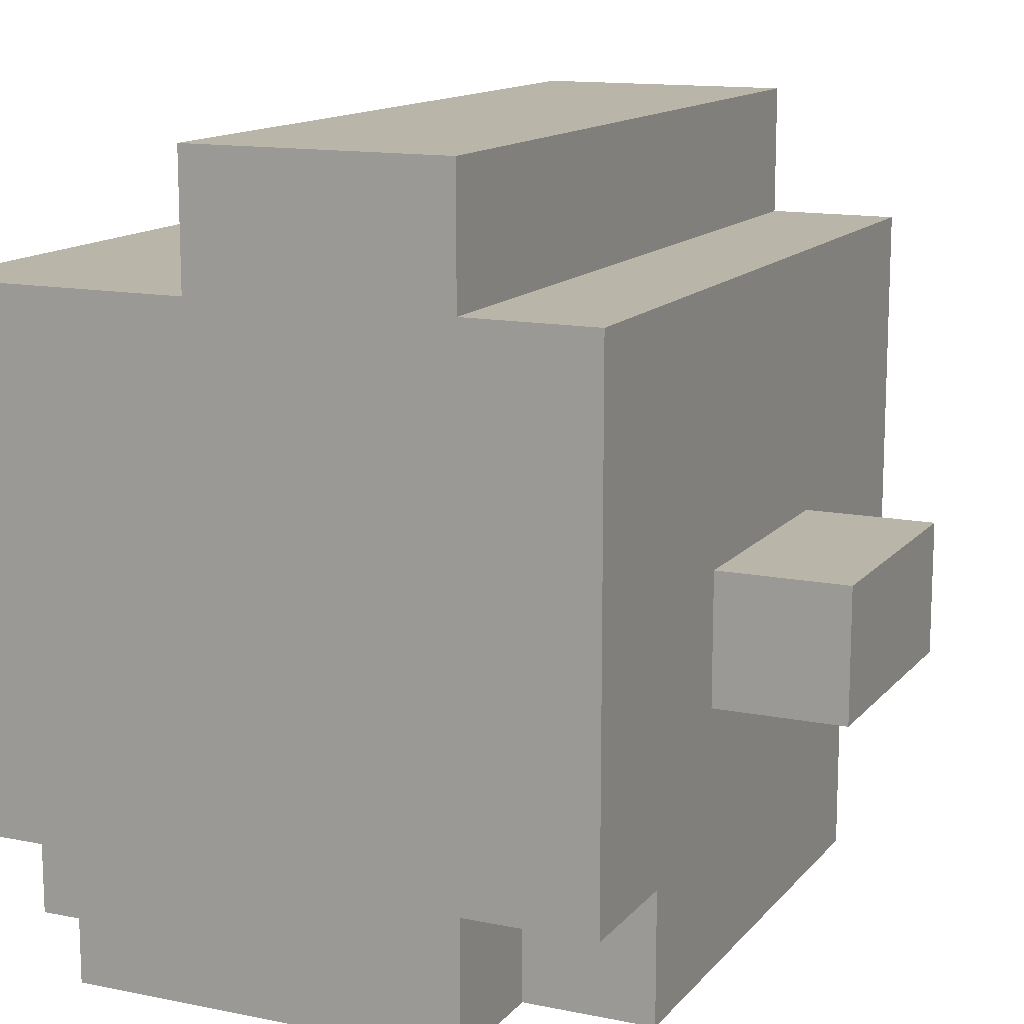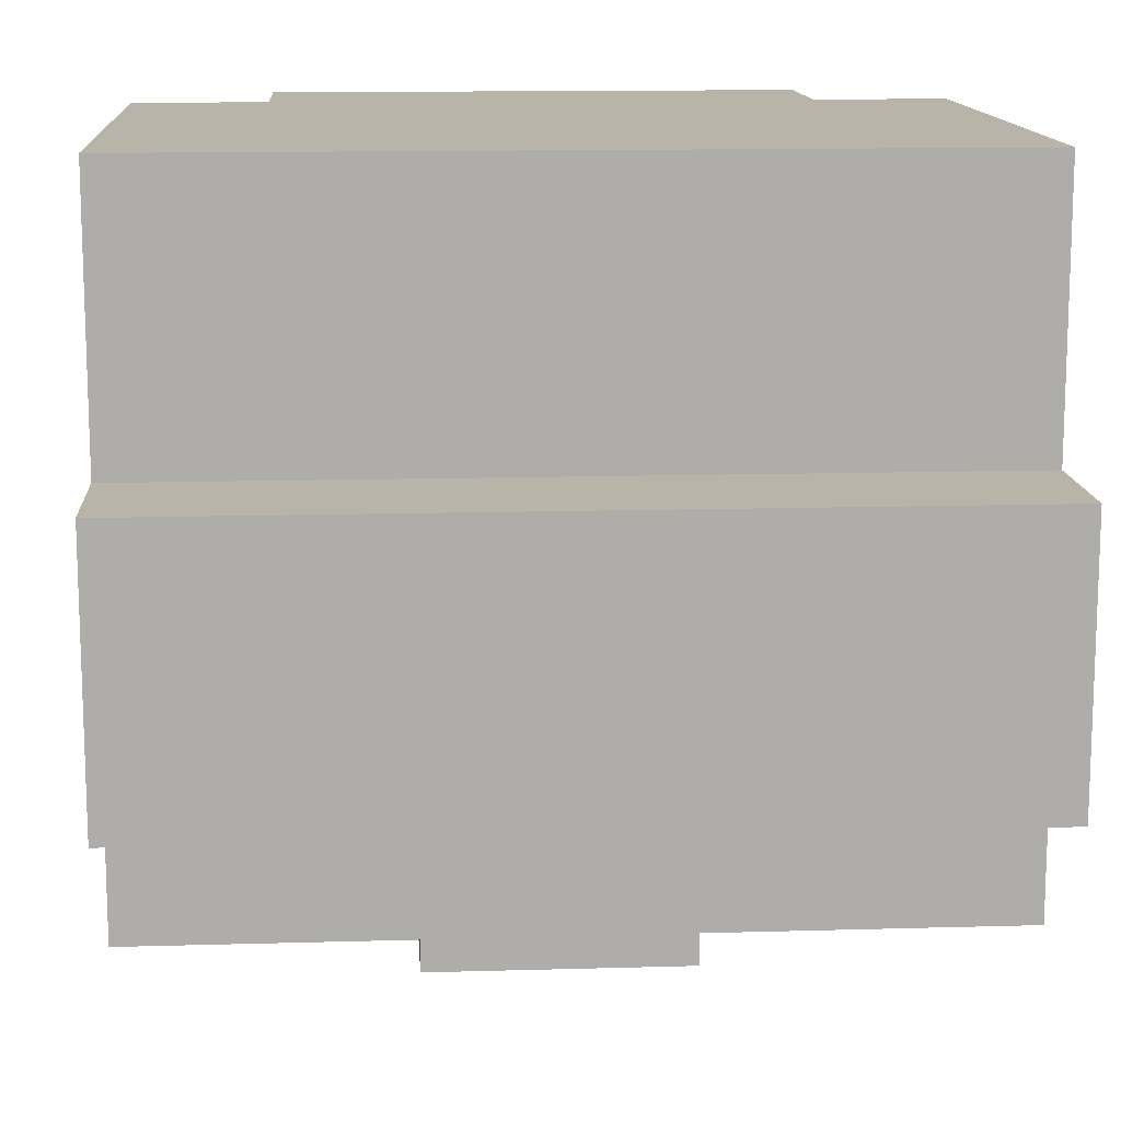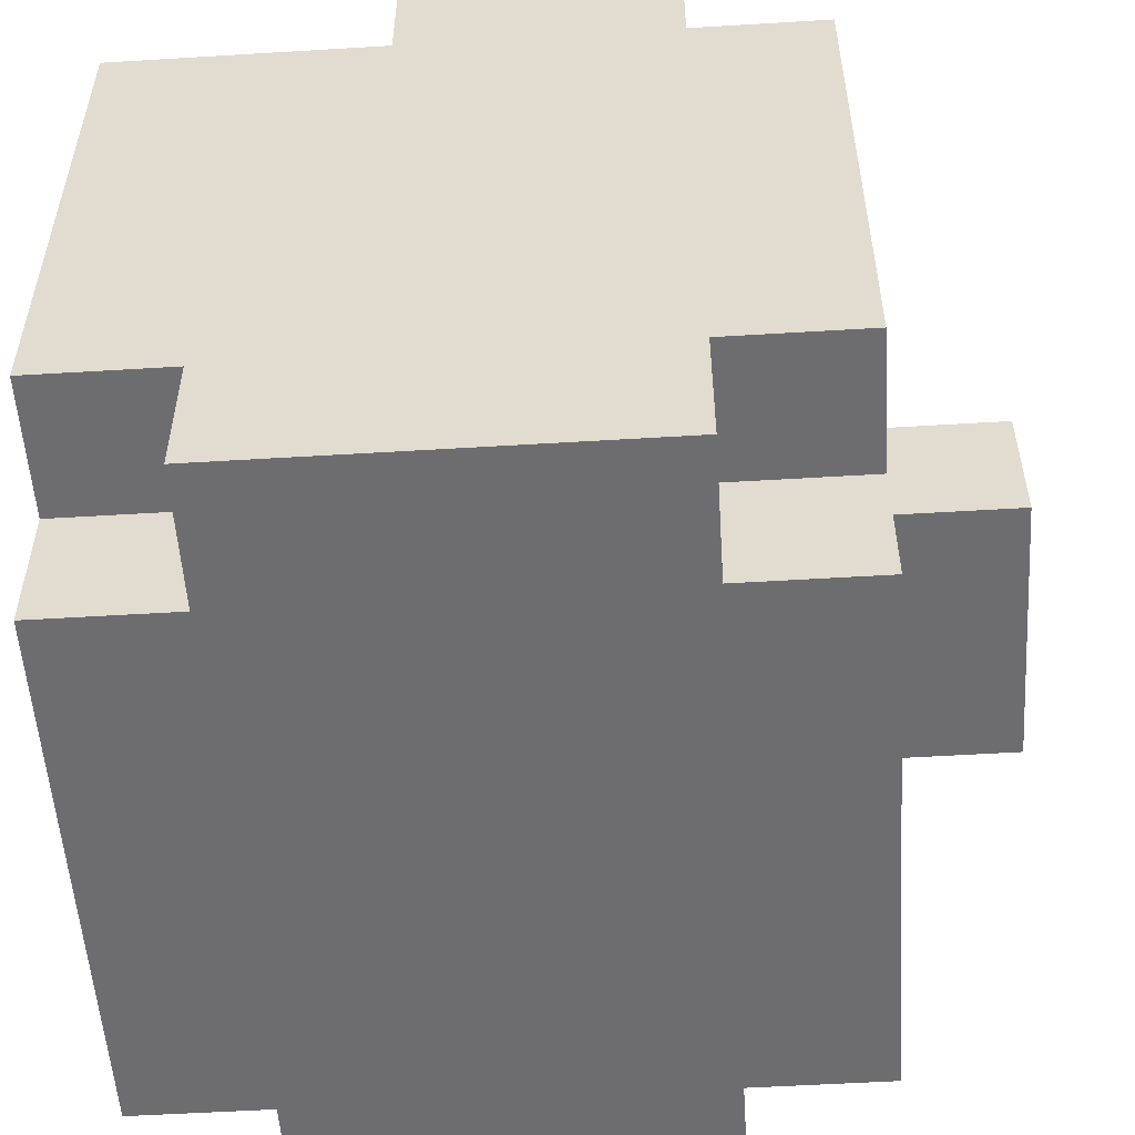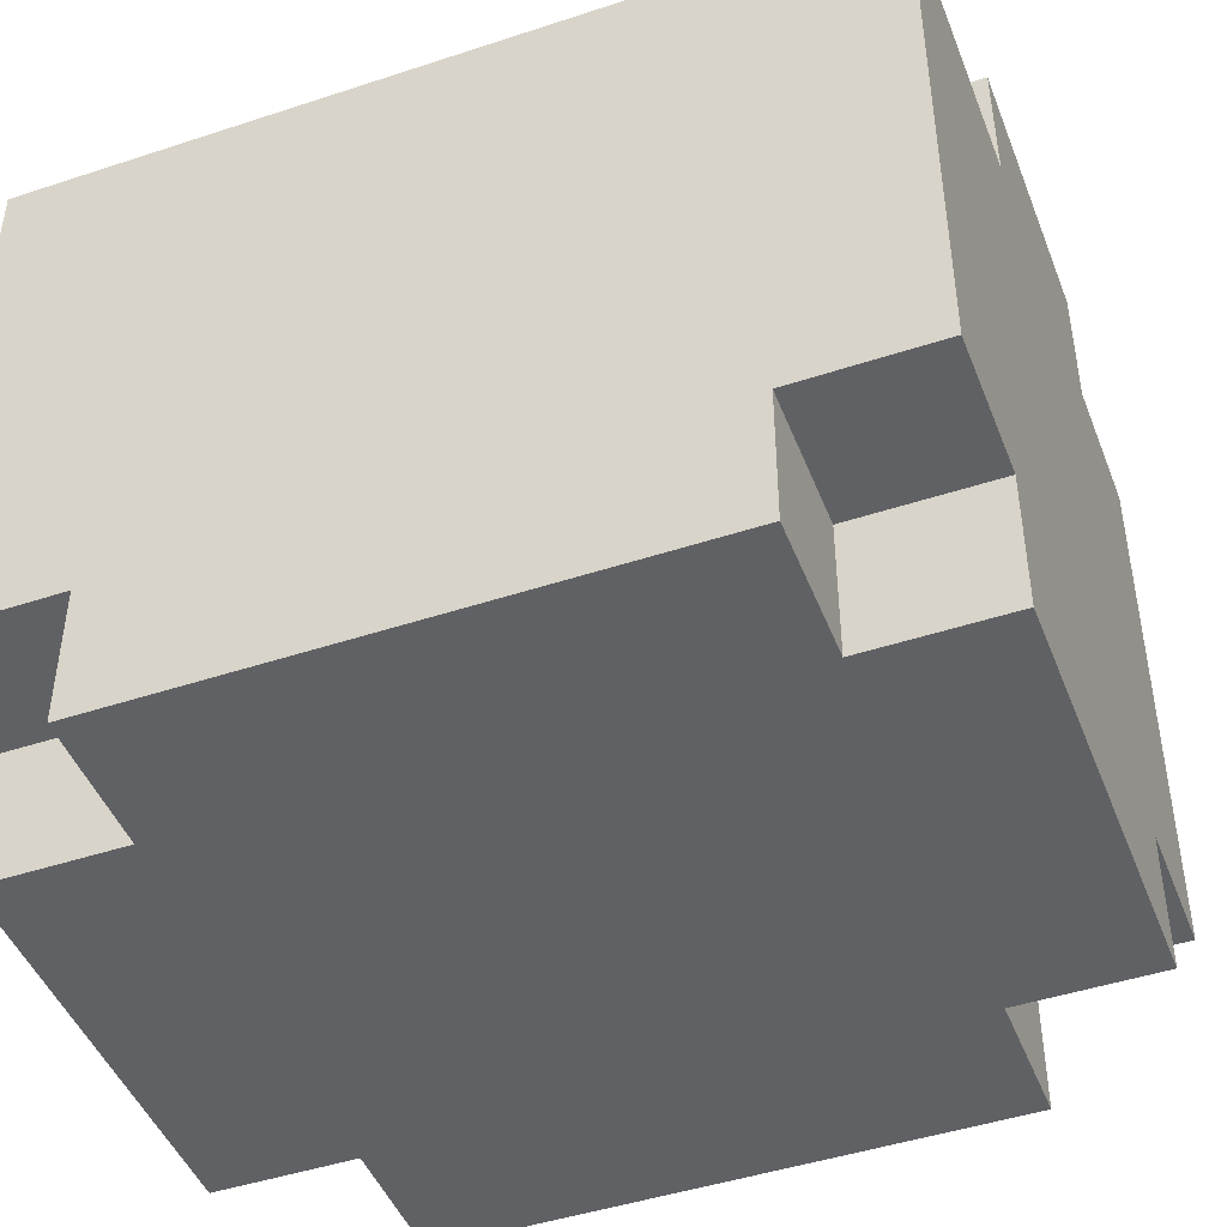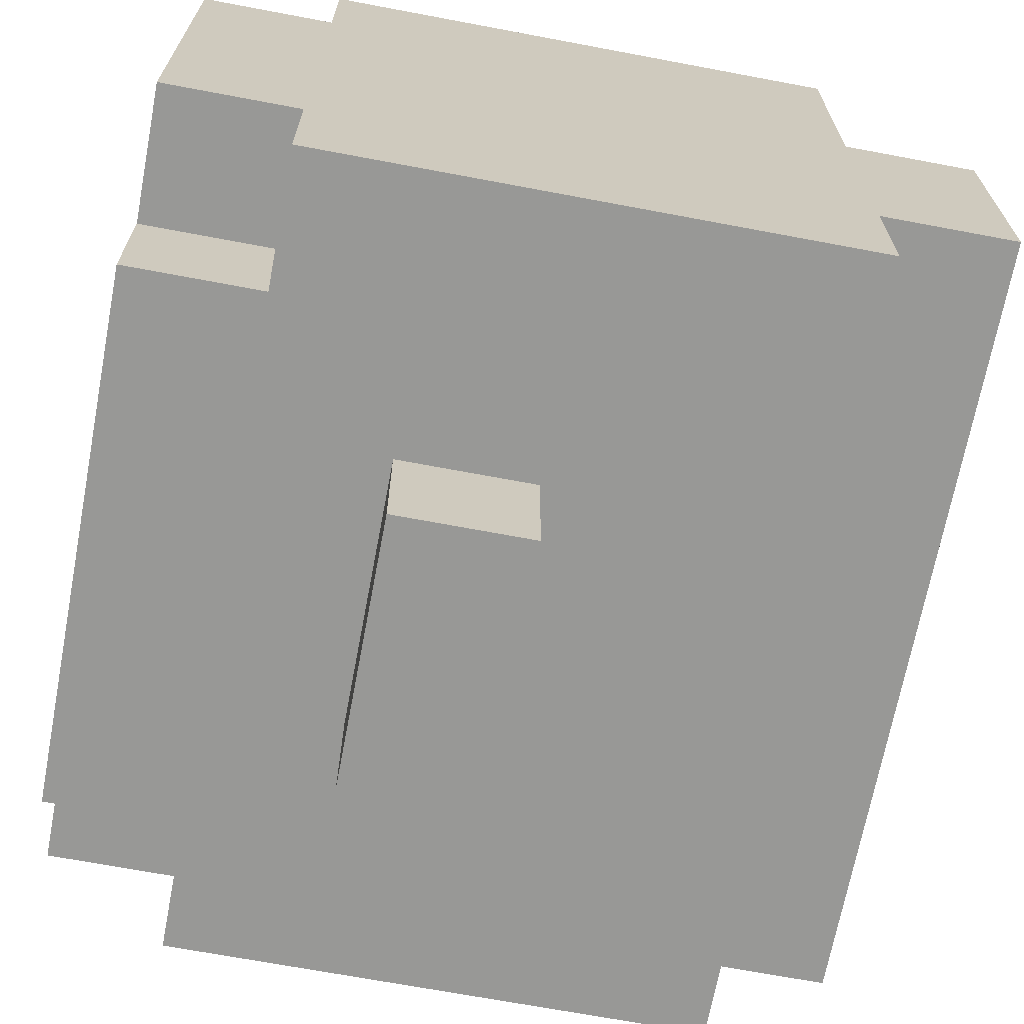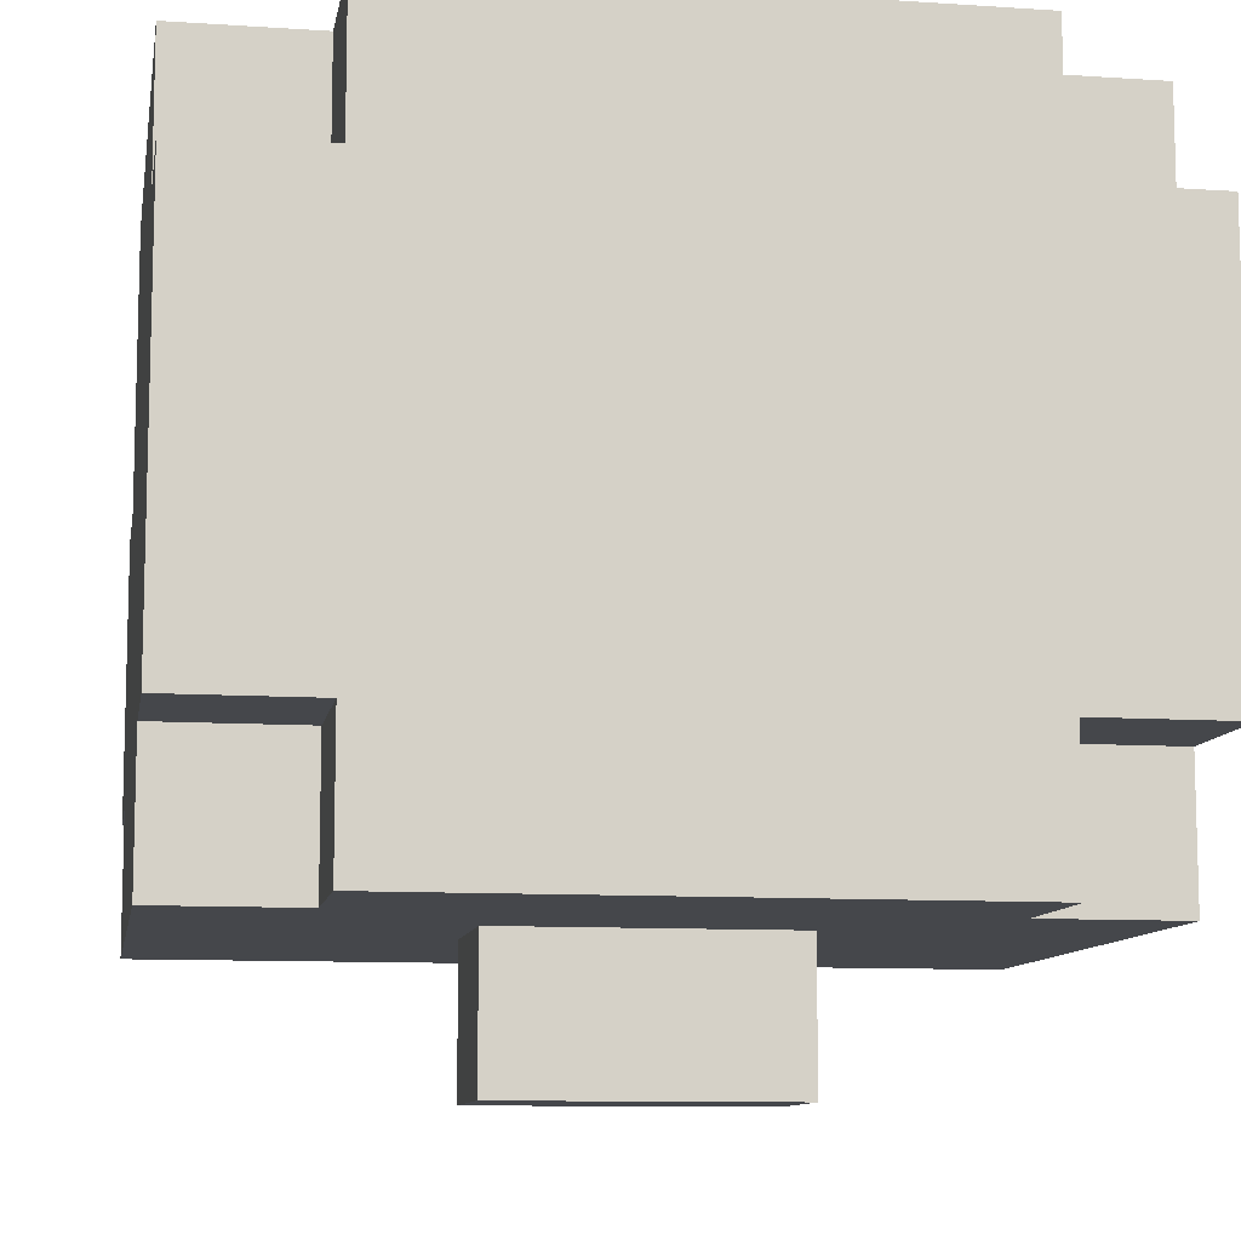
<metadata>
{"format":"obj","ext":"obj","renderer":"f3d","projection":"perspective","resolution":1024,"background":"white","views":[{"elev":13.4,"azim":-65.3,"up":"+Z"},{"elev":13.2,"azim":-3.8,"up":"+Y"},{"elev":-54.1,"azim":-86.3,"up":"+Z"},{"elev":-46.1,"azim":-159.3,"up":"+Z"},{"elev":-68.5,"azim":-100.7,"up":"+Y"},{"elev":-10.2,"azim":170.4,"up":"+Y"}]}
</metadata>
<code>
o
v -0.3 1.1 0.2
v -0.3 1.1 -0.2
v -0.3 1.2 0.3
v -0.3 1.2 0.2
v -0.3 1.2 -0.1
v -0.3 1.2 -0.2
v -0.3 1.2 -0.3
v -0.3 1.3 0.2
v -0.3 1.3 -0.1
v -0.3 1.3 -0.2
v -0.3 1.4 0.3
v -0.3 1.4 0.2
v -0.3 1.4 -0.1
v -0.3 1.5 -0.2
v -0.3 1.5 -0.3
v -0.3 1.6 0.2
v -0.3 1.6 -0.2
v -0.2 1.1 -0.2
v -0.2 1.1 -0.3
v -0.2 1.2 -0.2
v -0.2 1.2 -0.3
v -0.2 1.5 -0.2
v -0.2 1.5 -0.3
v -0.2 1.6 -0.2
v -0.2 1.6 -0.3
v -0.1 1 -2.98e-08
v -0.1 1 -0.1
v -0.1 1.1 -2.98e-08
v -0.1 1.1 -0.1
v 0.1 1 -2.98e-08
v 0.1 1 -0.1
v 0.1 1.1 -2.98e-08
v 0.1 1.1 -0.1
v 0.2 1.1 -0.2
v 0.2 1.1 -0.3
v 0.2 1.2 -0.2
v 0.2 1.2 -0.3
v 0.2 1.5 -0.2
v 0.2 1.5 -0.3
v 0.2 1.6 -0.2
v 0.2 1.6 -0.3
v 0.3 1.1 0.2
v 0.3 1.1 -0.2
v 0.3 1.2 0.3
v 0.3 1.2 0.2
v 0.3 1.2 -0.1
v 0.3 1.2 -0.2
v 0.3 1.2 -0.3
v 0.3 1.3 0.2
v 0.3 1.3 -0.1
v 0.3 1.3 -0.2
v 0.3 1.4 0.3
v 0.3 1.4 0.2
v 0.3 1.4 -0.1
v 0.3 1.5 -0.2
v 0.3 1.5 -0.3
v 0.3 1.6 0.2
v 0.3 1.6 -0.2
v -0.3 1.2 0.3
v -0.3 1.4 0.3
v -0.1 1.2 0.3
v -0.1 1.3 0.3
v 0.1 1.2 0.3
v 0.1 1.3 0.3
v 0.3 1.2 0.3
v 0.3 1.4 0.3
v -0.3 1.1 0.2
v -0.3 1.2 0.2
v -0.3 1.4 0.2
v -0.3 1.6 0.2
v -0.1 1.2 0.2
v 0.1 1.2 0.2
v 0.3 1.1 0.2
v 0.3 1.2 0.2
v 0.3 1.4 0.2
v 0.3 1.6 0.2
v -0.1 1 -2.98e-08
v -0.1 1.1 -2.98e-08
v 0.1 1 -2.98e-08
v 0.1 1.1 -2.98e-08
v -0.1 1 -0.1
v -0.1 1.1 -0.1
v 0.1 1 -0.1
v 0.1 1.1 -0.1
v -0.3 1.1 -0.2
v -0.3 1.2 -0.2
v -0.3 1.5 -0.2
v -0.3 1.6 -0.2
v -0.2 1.1 -0.2
v -0.2 1.2 -0.2
v -0.2 1.5 -0.2
v -0.2 1.6 -0.2
v 0.2 1.1 -0.2
v 0.2 1.2 -0.2
v 0.2 1.5 -0.2
v 0.2 1.6 -0.2
v 0.3 1.1 -0.2
v 0.3 1.2 -0.2
v 0.3 1.5 -0.2
v 0.3 1.6 -0.2
v -0.3 1.2 -0.3
v -0.3 1.5 -0.3
v -0.2 1.1 -0.3
v -0.2 1.2 -0.3
v -0.2 1.5 -0.3
v -0.2 1.6 -0.3
v 0.2 1.1 -0.3
v 0.2 1.2 -0.3
v 0.2 1.5 -0.3
v 0.2 1.6 -0.3
v 0.3 1.2 -0.3
v 0.3 1.5 -0.3
v -0.1 1 -2.98e-08
v 0.1 1 -2.98e-08
v -0.1 1 -0.1
v 0.1 1 -0.1
v -0.3 1.1 0.2
v 0.3 1.1 0.2
v -0.1 1.1 -2.98e-08
v 0.1 1.1 -2.98e-08
v -0.1 1.1 -0.1
v 0.1 1.1 -0.1
v -0.3 1.1 -0.2
v -0.2 1.1 -0.2
v 0.2 1.1 -0.2
v 0.3 1.1 -0.2
v -0.2 1.1 -0.3
v 0.2 1.1 -0.3
v -0.3 1.2 0.3
v -0.1 1.2 0.3
v 0.1 1.2 0.3
v 0.3 1.2 0.3
v -0.3 1.2 0.2
v -0.1 1.2 0.2
v 0.1 1.2 0.2
v 0.3 1.2 0.2
v -0.3 1.2 -0.2
v -0.2 1.2 -0.2
v 0.2 1.2 -0.2
v 0.3 1.2 -0.2
v -0.3 1.2 -0.3
v -0.2 1.2 -0.3
v 0.2 1.2 -0.3
v 0.3 1.2 -0.3
v -0.3 1.4 0.3
v 0.3 1.4 0.3
v -0.3 1.4 0.2
v 0.3 1.4 0.2
v -0.3 1.5 -0.2
v -0.2 1.5 -0.2
v 0.2 1.5 -0.2
v 0.3 1.5 -0.2
v -0.3 1.5 -0.3
v -0.2 1.5 -0.3
v 0.2 1.5 -0.3
v 0.3 1.5 -0.3
v -0.3 1.6 0.2
v 0.3 1.6 0.2
v -0.3 1.6 -0.2
v -0.2 1.6 -0.2
v 0.2 1.6 -0.2
v 0.3 1.6 -0.2
v -0.2 1.6 -0.3
v 0.2 1.6 -0.3
f 4 2 1
f 5 2 4
f 6 2 5
f 8 4 3
f 8 5 4
f 9 6 5
f 9 5 8
f 10 7 6
f 10 6 9
f 11 9 8
f 11 8 3
f 12 9 11
f 13 10 9
f 13 9 12
f 14 7 10
f 14 10 13
f 14 13 12
f 15 7 14
f 16 14 12
f 17 14 16
f 20 19 18
f 21 19 20
f 24 23 22
f 25 23 24
f 28 27 26
f 29 27 28
f 30 31 32
f 32 31 33
f 34 35 36
f 36 35 37
f 38 39 40
f 40 39 41
f 42 43 45
f 45 43 46
f 46 43 47
f 44 45 49
f 45 46 49
f 46 47 50
f 49 46 50
f 47 48 51
f 50 47 51
f 49 50 52
f 44 49 52
f 52 50 53
f 50 51 54
f 53 50 54
f 51 48 55
f 54 51 55
f 53 54 55
f 55 48 56
f 53 55 57
f 57 55 58
f 61 60 59
f 62 60 61
f 63 62 61
f 64 60 62
f 64 62 63
f 65 64 63
f 66 60 64
f 66 64 65
f 71 68 67
f 72 71 67
f 73 72 67
f 74 72 73
f 75 70 69
f 76 70 75
f 79 78 77
f 80 78 79
f 81 82 83
f 83 82 84
f 85 86 89
f 89 86 90
f 87 88 91
f 91 88 92
f 93 94 97
f 97 94 98
f 95 96 99
f 99 96 100
f 101 102 104
f 104 102 105
f 103 104 107
f 105 106 107
f 104 105 107
f 107 106 108
f 108 106 109
f 109 106 110
f 108 109 111
f 111 109 112
f 115 114 113
f 116 114 115
f 119 118 117
f 120 118 119
f 121 119 117
f 122 118 120
f 123 121 117
f 123 122 121
f 124 122 123
f 125 118 122
f 125 122 124
f 126 118 125
f 127 125 124
f 128 125 127
f 133 130 129
f 134 131 130
f 134 130 133
f 135 132 131
f 135 131 134
f 136 132 135
f 141 138 137
f 142 138 141
f 143 140 139
f 144 140 143
f 145 146 147
f 147 146 148
f 149 150 153
f 153 150 154
f 151 152 155
f 155 152 156
f 157 158 159
f 159 158 160
f 160 158 161
f 161 158 162
f 160 161 163
f 163 161 164

</code>
